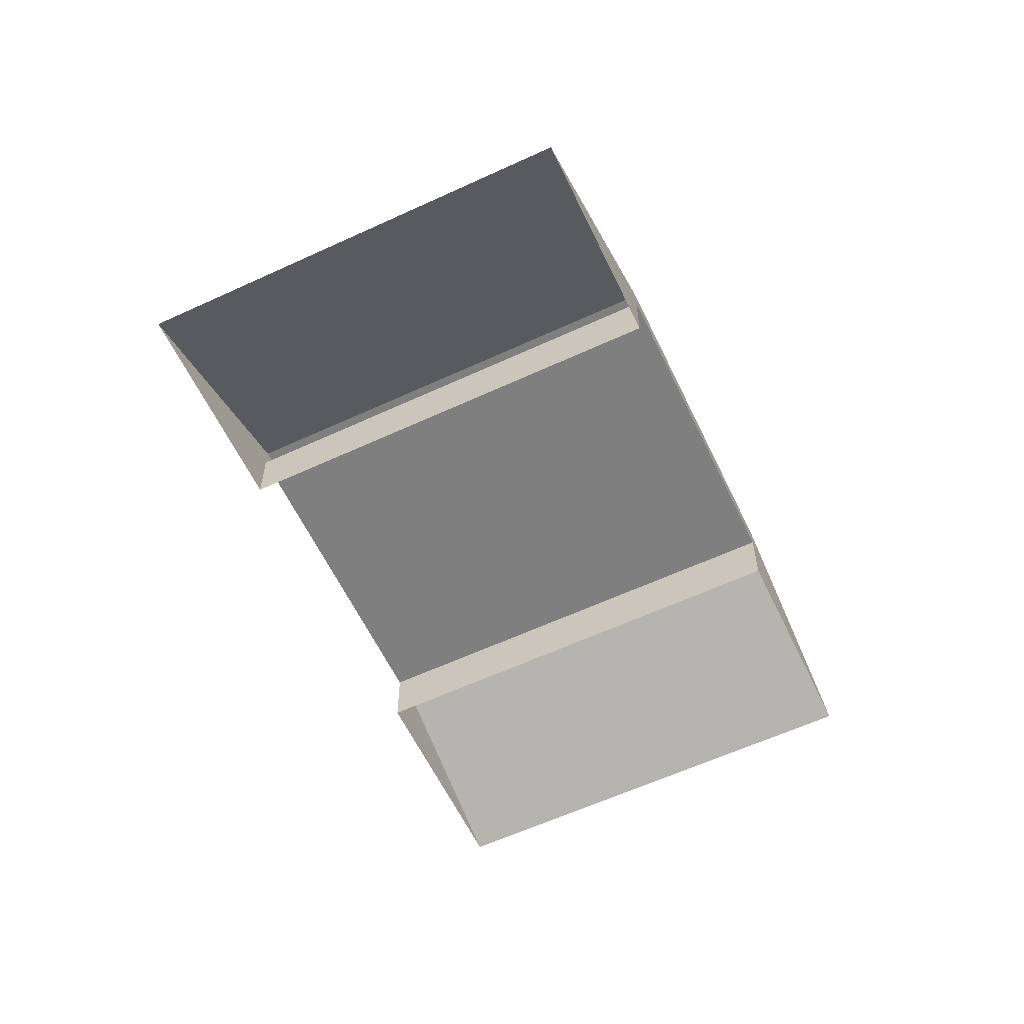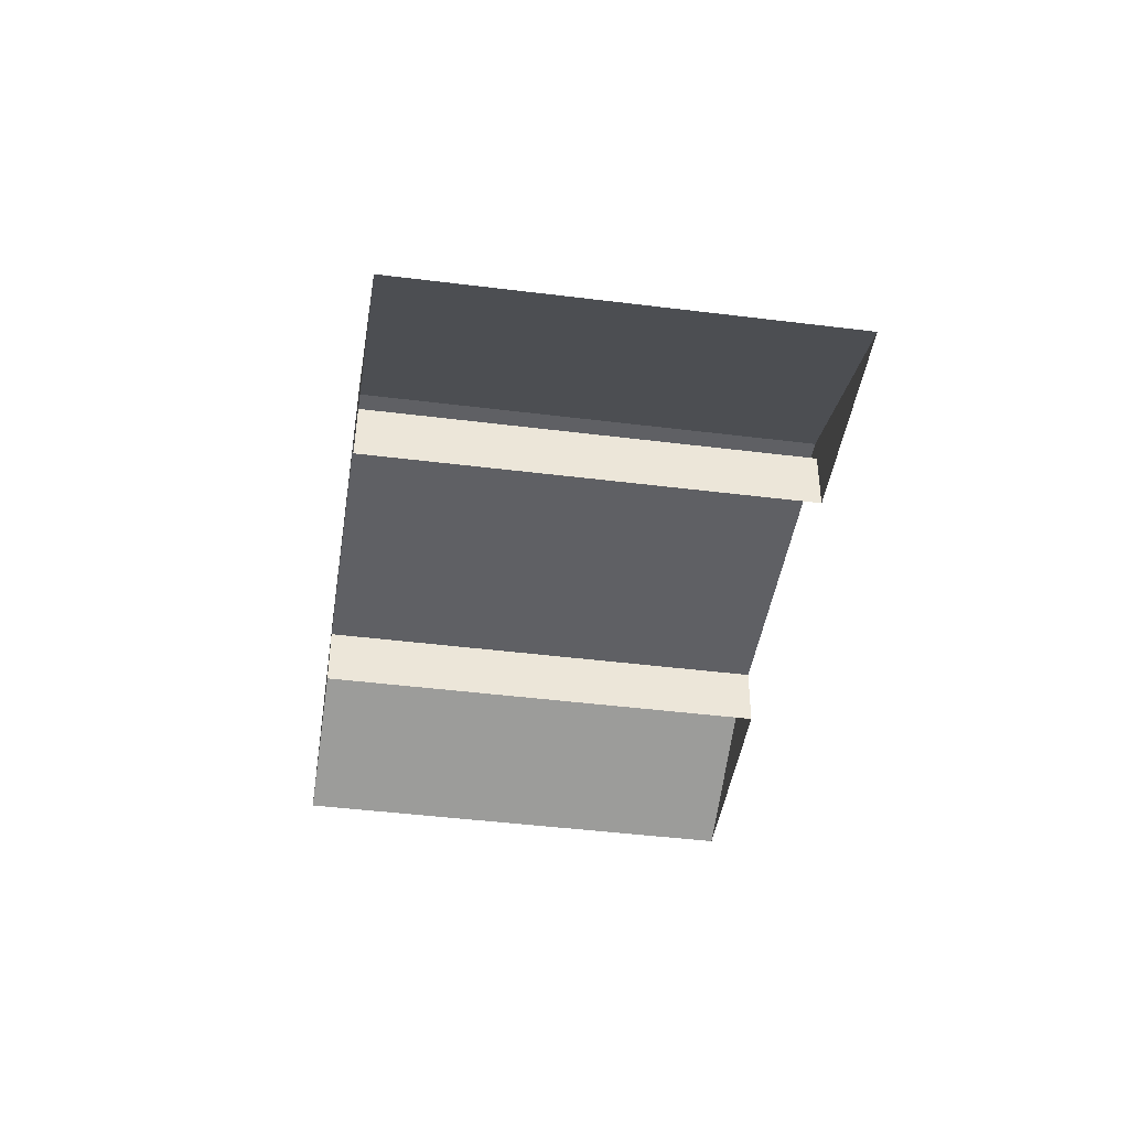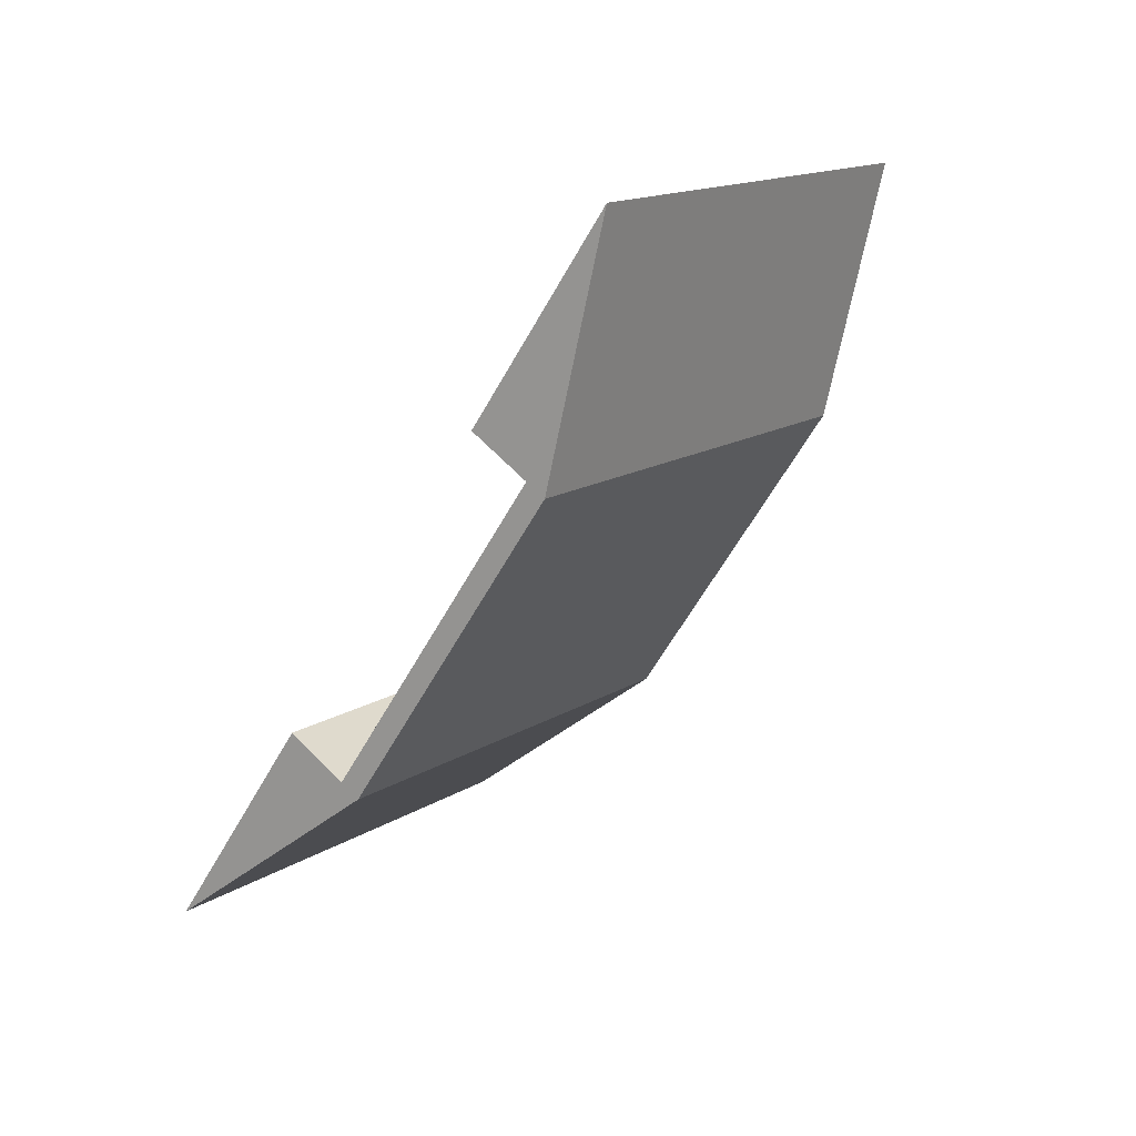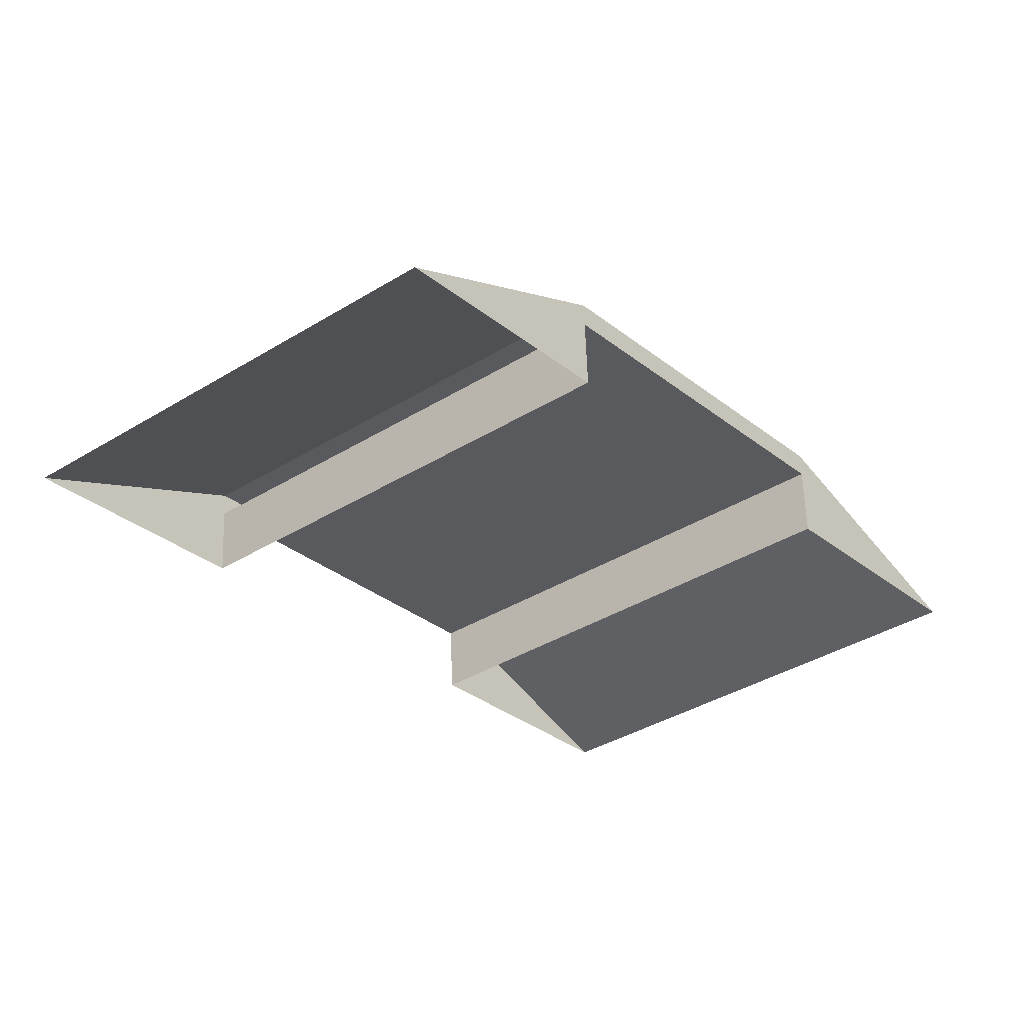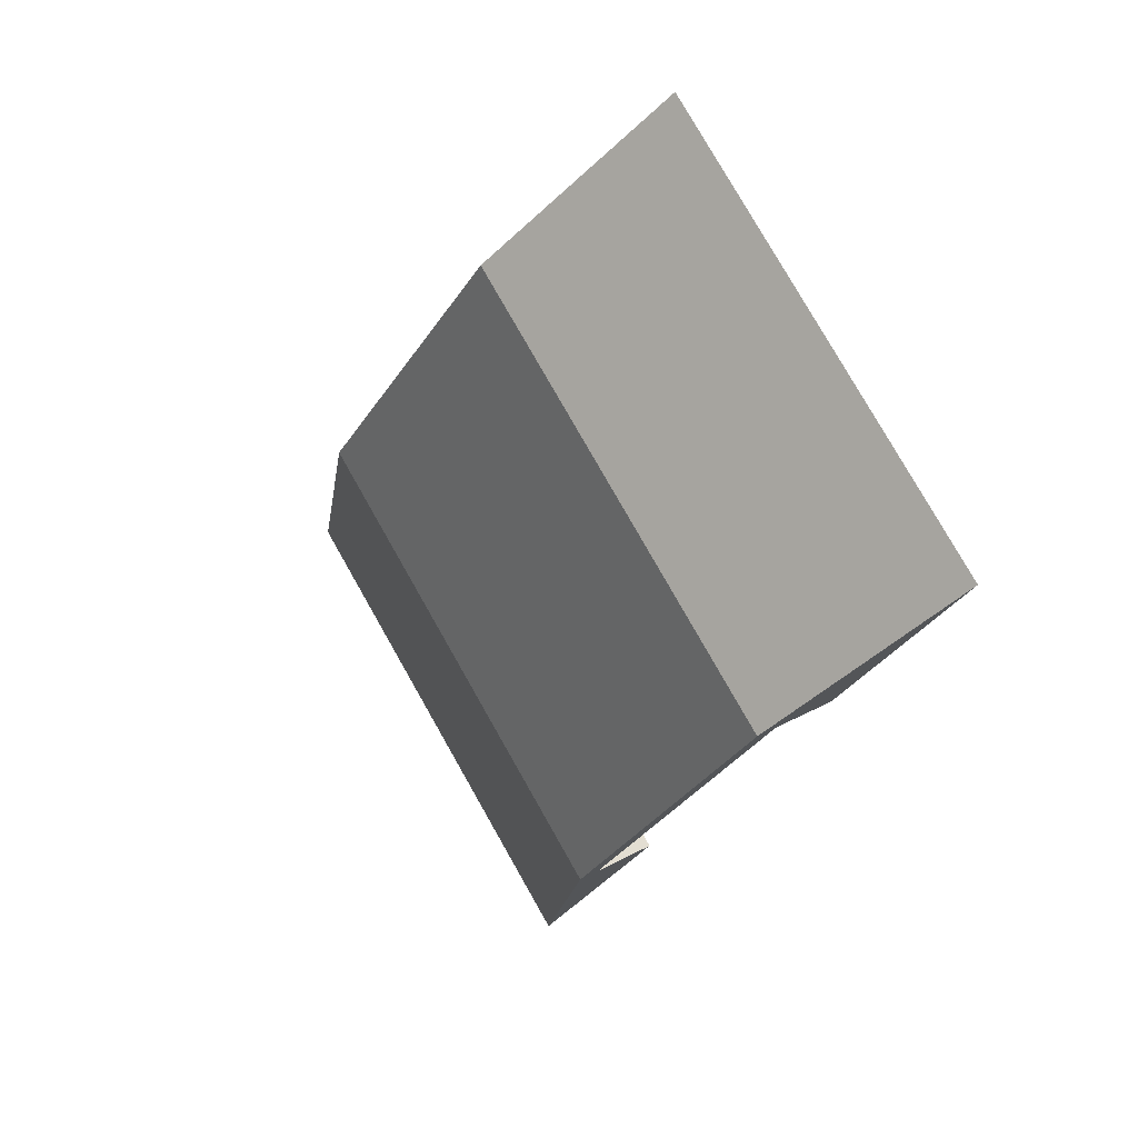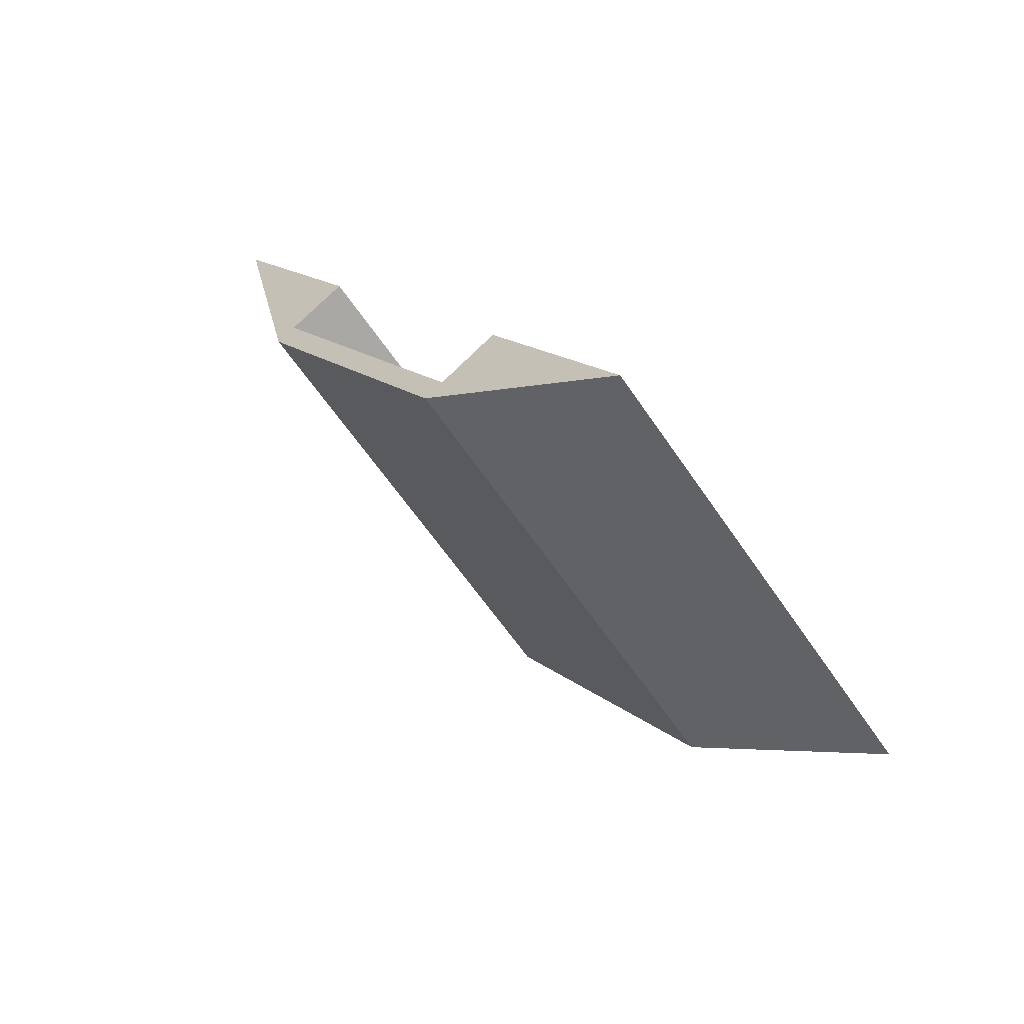
<metadata>
{"format":"obj","ext":"obj","renderer":"f3d","projection":"perspective","resolution":1024,"background":"white","views":[{"elev":-59.9,"azim":164.8,"up":"+Y"},{"elev":-43.3,"azim":130.9,"up":"+Y"},{"elev":64.0,"azim":136.2,"up":"+Z"},{"elev":58.0,"azim":-1.8,"up":"+Z"},{"elev":28.2,"azim":-130.3,"up":"+Z"},{"elev":72.4,"azim":-135.3,"up":"+Z"}]}
</metadata>
<code>
g Platforms
v -68.58 -1.1 87.76
v -79.48 3.6 100.5
v -79.48 -1.1 100.5
v -76.75 3.6 97.29
v -79.48 5.167 100.5
v -68.58 -1.1 87.76
v -50.64 3.6 119.7
v -76.75 3.6 97.29
v -42.47 -1.1 110.2
v -79.48 5.167 100.5
v -53.37 5.167 122.9
v -42.47 -1.1 110.2
v -53.37 3.6 122.9
v -50.64 3.6 119.7
v -53.37 -1.1 122.9
v -53.37 5.167 122.9
v -79.48 -1.1 100.5
v -53.37 3.6 122.9
v -53.37 -1.1 122.9
v -79.48 3.6 100.5
v -80.62 -1.1 154.6
v -69.72 3.6 141.9
v -69.72 -1.1 141.9
v -72.45 3.6 145.1
v -69.72 5.167 141.9
v -80.62 -1.1 154.6
v -98.56 3.6 122.7
v -72.45 3.6 145.1
v -106.7 -1.1 132.2
v -69.72 5.167 141.9
v -95.83 5.167 119.5
v -106.7 -1.1 132.2
v -95.83 3.6 119.5
v -98.56 3.6 122.7
v -95.83 -1.1 119.5
v -95.83 5.167 119.5
v -69.72 -1.1 141.9
v -95.83 3.6 119.5
v -95.83 -1.1 119.5
v -69.72 3.6 141.9
v -53.37 5.167 122.9
v -95.83 5.167 119.5
v -79.48 5.167 100.5
v -69.72 5.167 141.9
v -79.48 5.167 100.5
v -95.83 3.6 119.5
v -79.48 3.6 100.5
v -95.83 5.167 119.5
v -79.48 3.6 100.5
v -69.72 3.6 141.9
v -53.37 3.6 122.9
v -95.83 3.6 119.5
v -53.37 3.6 122.9
v -69.72 5.167 141.9
v -53.37 5.167 122.9
v -69.72 3.6 141.9
f 2 1 3
f 4 1 2
f 5 4 2
f 7 6 8
f 9 6 7
f 10 7 8
f 11 7 10
f 13 12 14
f 15 12 13
f 16 13 14
f 18 17 19
f 20 17 18
f 22 21 23
f 24 21 22
f 25 24 22
f 27 26 28
f 29 26 27
f 30 27 28
f 31 27 30
f 33 32 34
f 35 32 33
f 36 33 34
f 38 37 39
f 40 37 38
f 42 41 43
f 44 41 42
f 46 45 47
f 48 45 46
f 50 49 51
f 52 49 50
f 54 53 55
f 56 53 54

</code>
